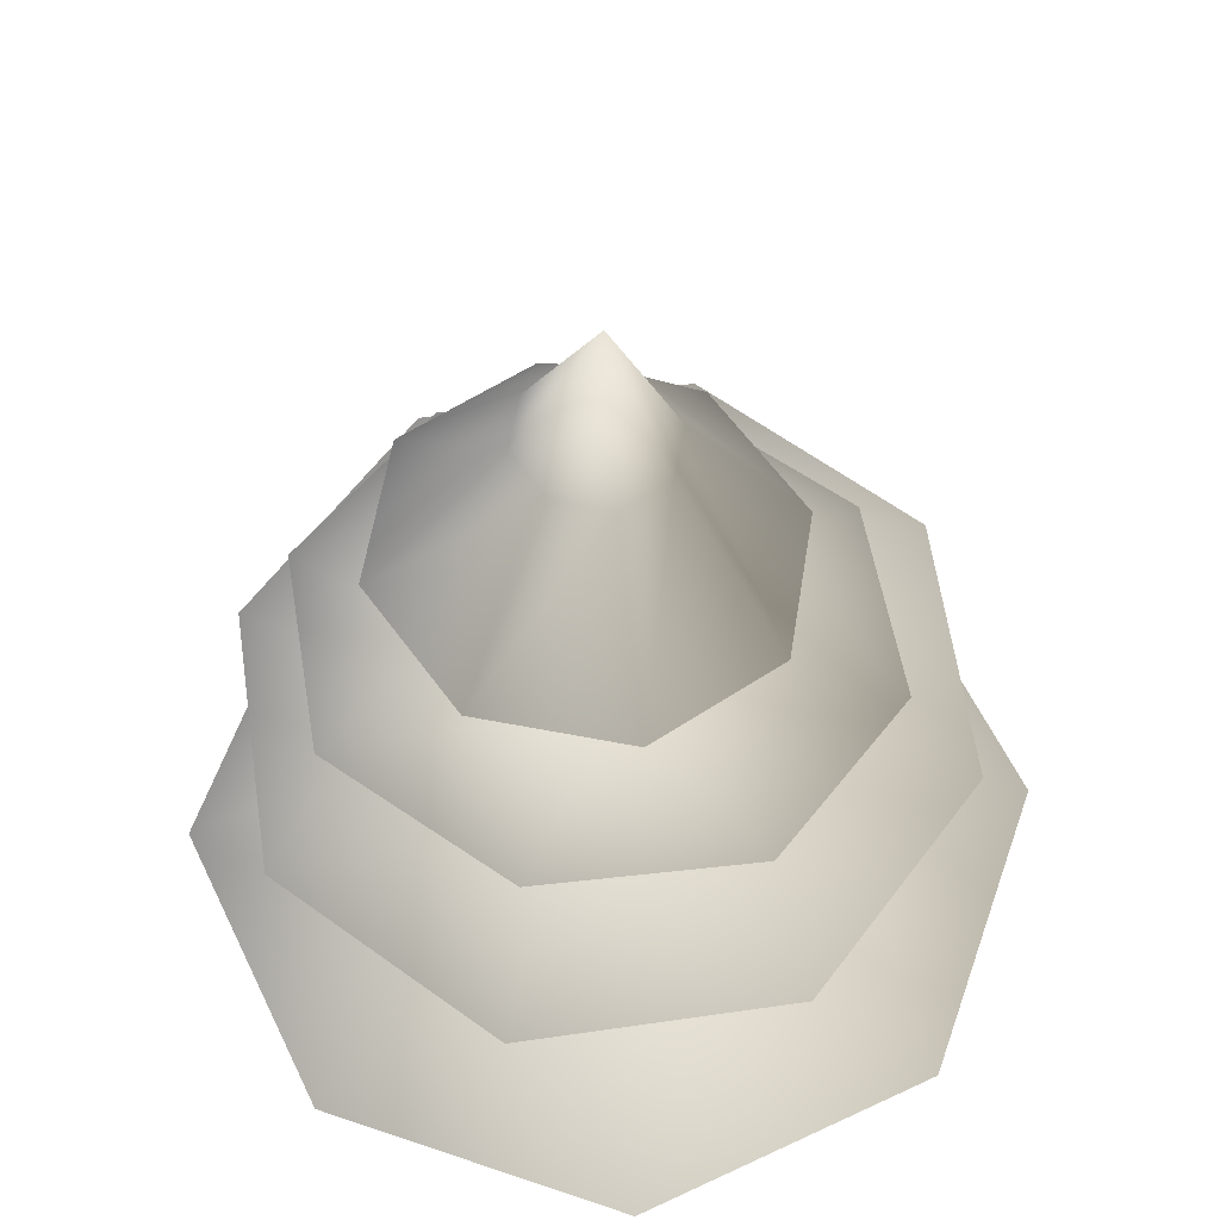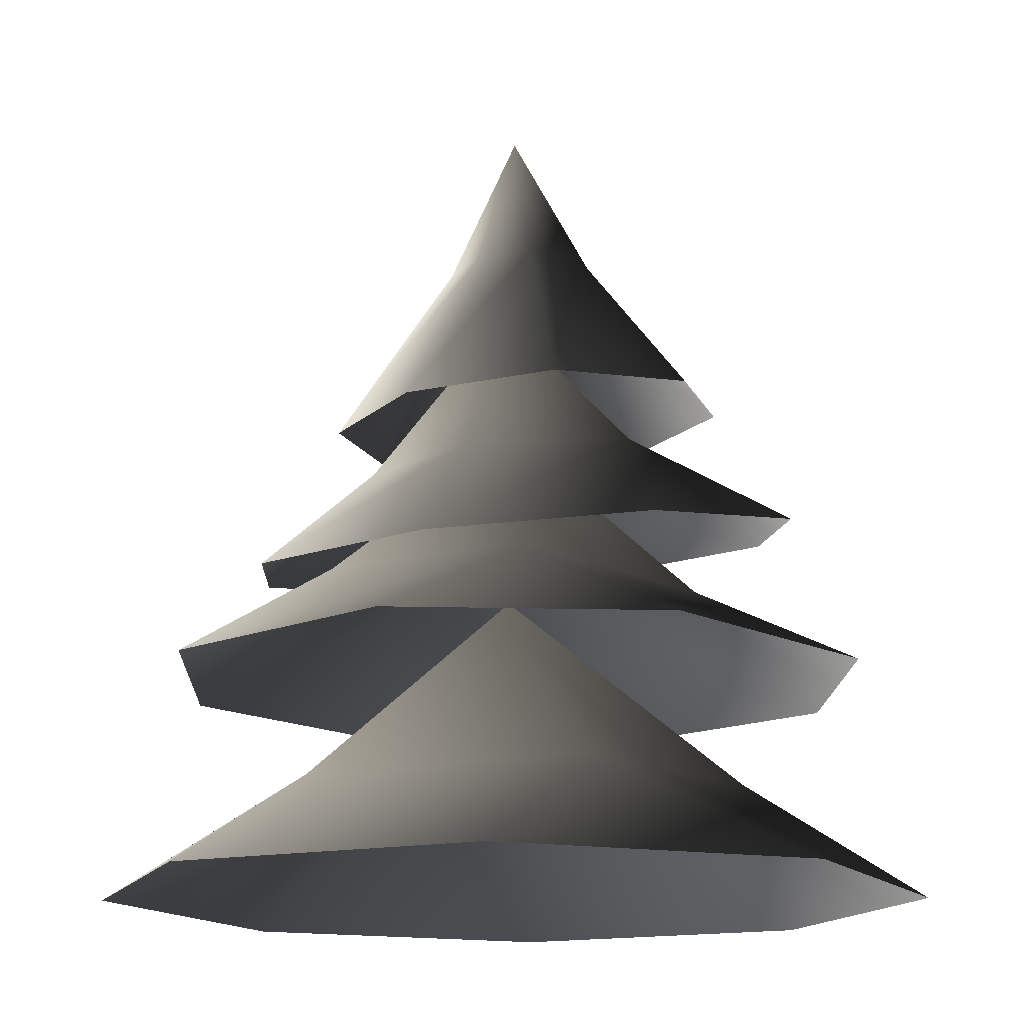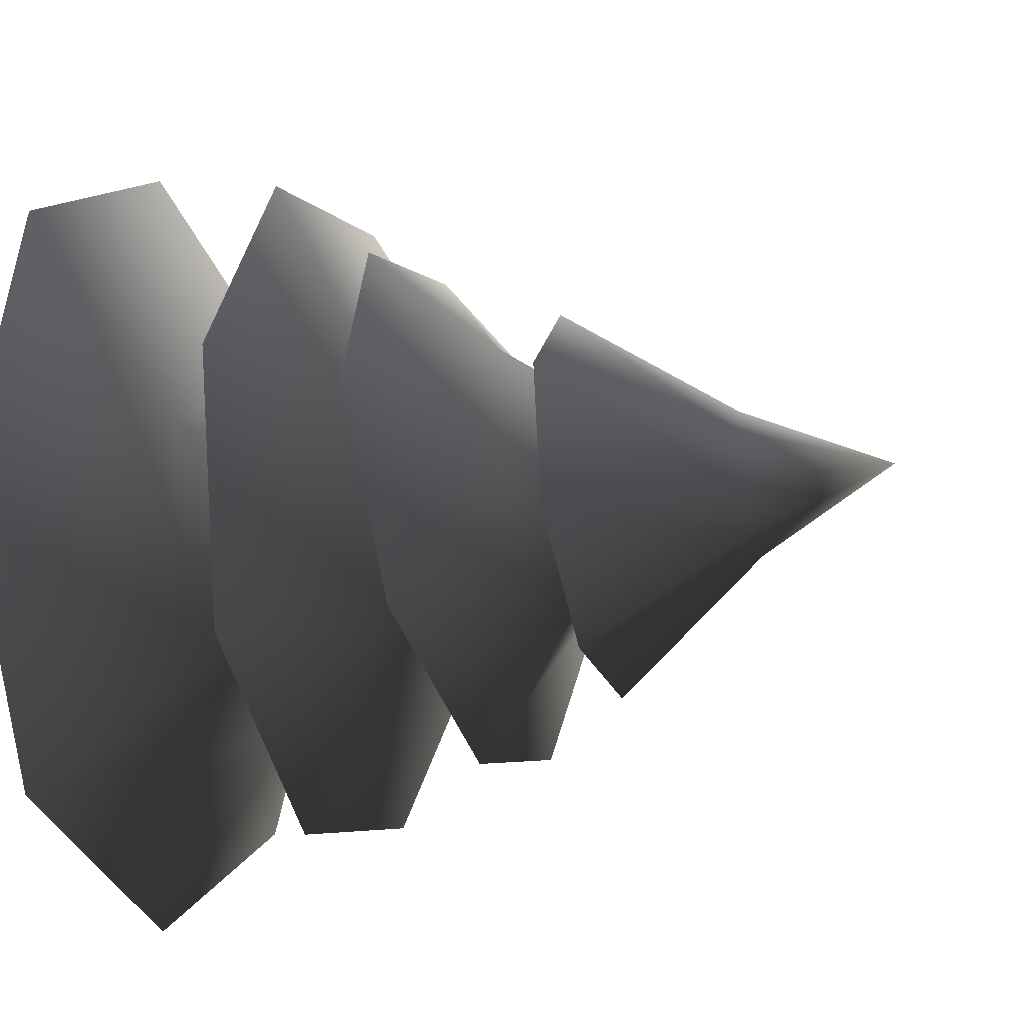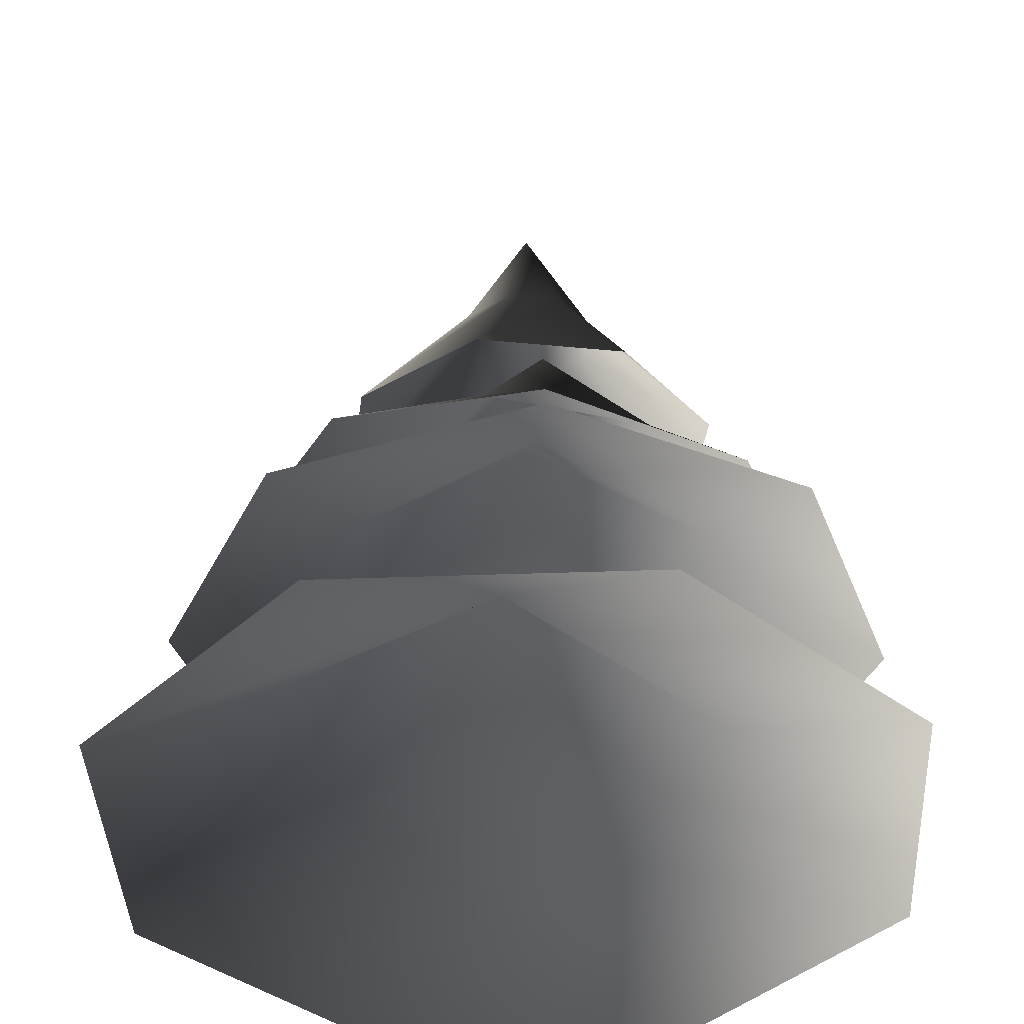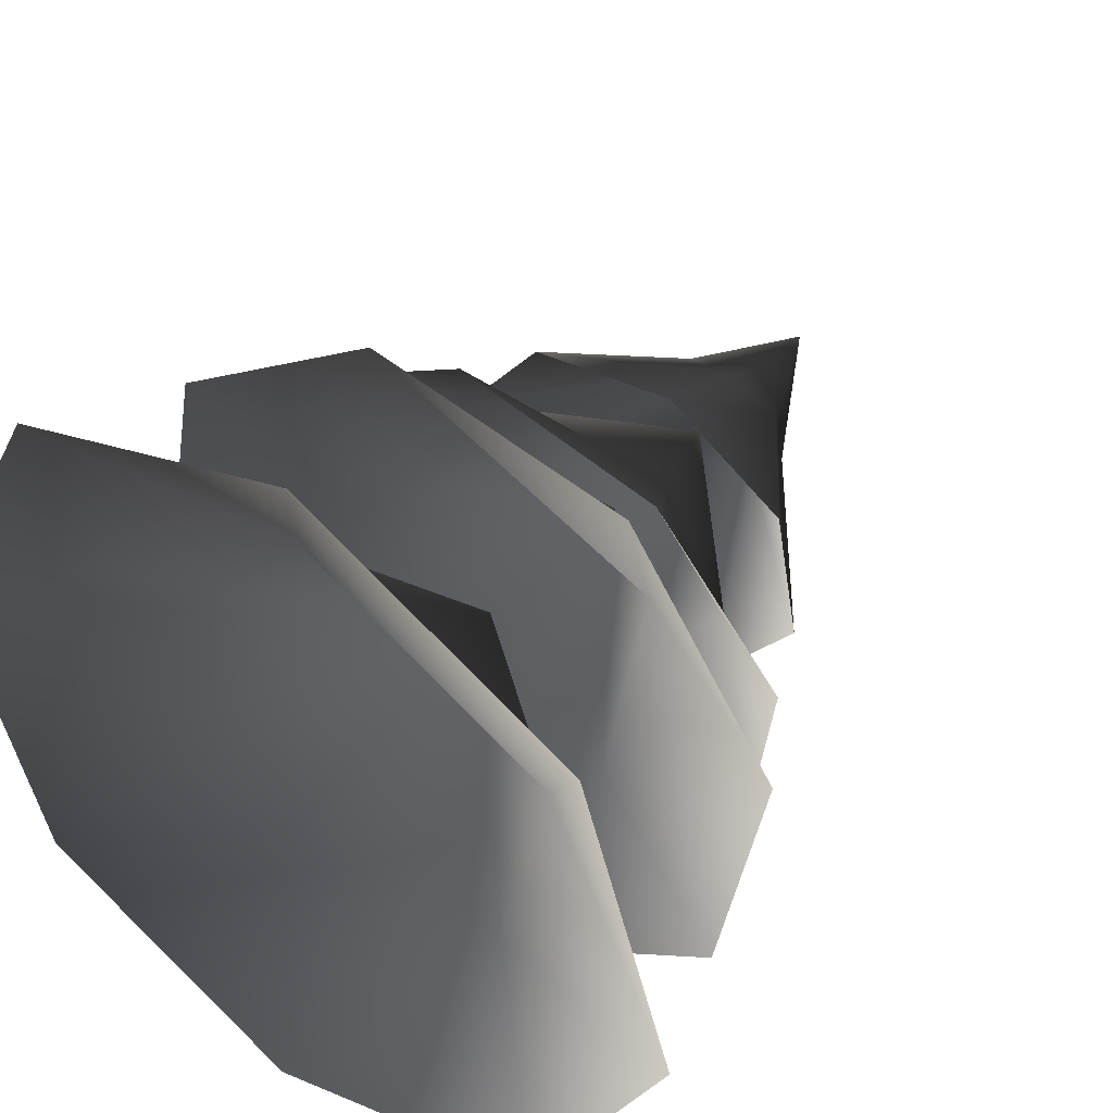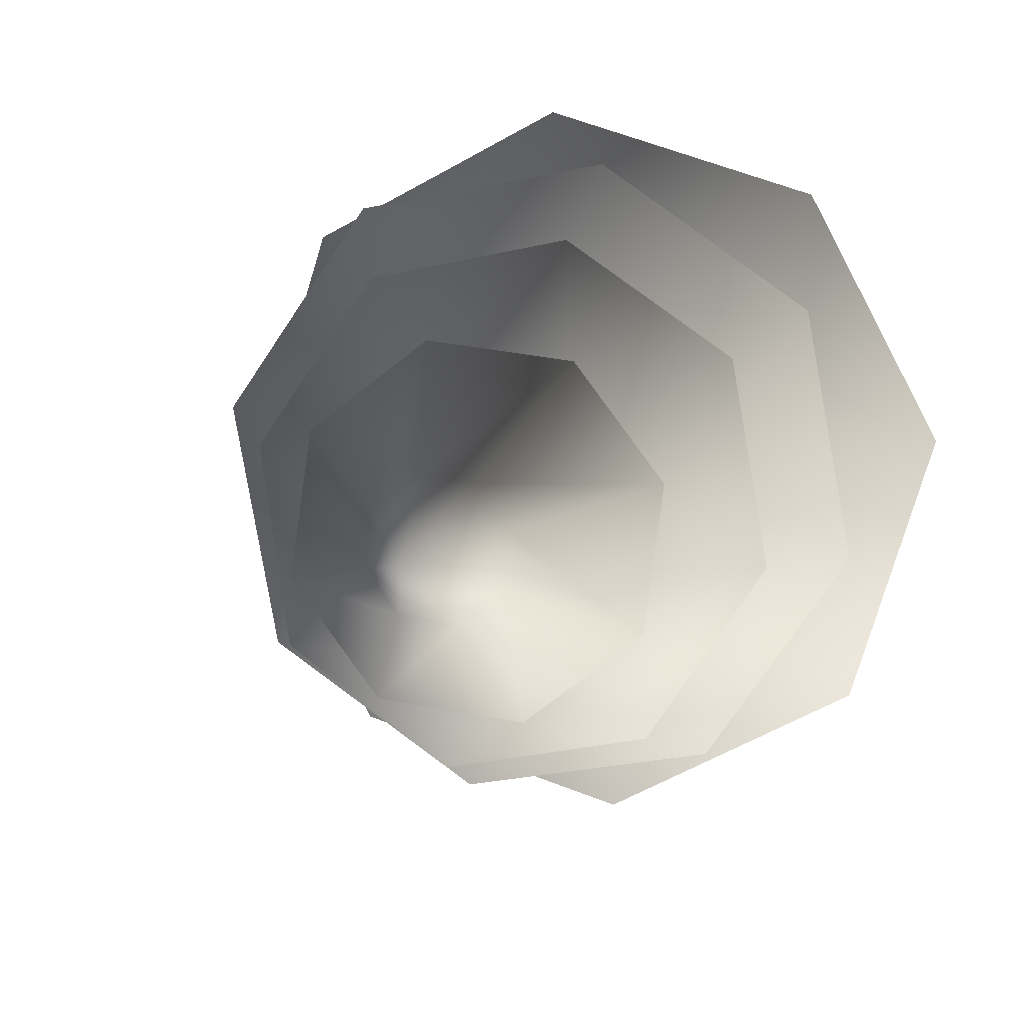
<metadata>
{"format":"obj","ext":"obj","renderer":"f3d","projection":"perspective","resolution":1024,"background":"white","views":[{"elev":60.3,"azim":-132.9,"up":"+Y"},{"elev":-15.4,"azim":53.3,"up":"+Y"},{"elev":-16.4,"azim":108.8,"up":"+Z"},{"elev":-41.0,"azim":-14.4,"up":"+Y"},{"elev":44.4,"azim":36.3,"up":"+Z"},{"elev":8.3,"azim":-167.8,"up":"+Z"}]}
</metadata>
<code>
v 0.1095 1.578 0.3661
v 0.03892 1.931 0.142
v 0.1273 1.938 0.07318
v 0.3484 1.599 0.1801
v 0.141 1.948 -0.03793
v 0.3853 1.625 -0.1203
v 0.07192 1.954 -0.1262
v 0.1986 1.641 -0.3589
v -0.03942 1.953 -0.14
v -0.1023 1.638 -0.3961
v -0.1278 1.945 -0.07113
v -0.3412 1.618 -0.21
v -0.1415 1.936 0.03999
v -0.3781 1.592 0.09034
v -0.07242 1.93 0.1283
v -0.1915 1.575 0.329
v -0.003585 2.233 0.01497
v -0.5622 0.6246 0.6367
v -0.1599 0.85 0.4109
v 0.04299 0.6214 0.8243
v 0.3784 0.8471 0.1274
v 0.6035 0.6185 0.529
v 0.7911 0.6175 -0.07618
v 0.2651 0.8477 -0.3582
v 0.4958 0.6191 -0.6367
v -0.233 0.8503 -0.3806
v -0.1094 0.6222 -0.8243
v -0.6699 0.6252 -0.529
v -0.4962 0.8517 0.04285
v -0.8574 0.6262 0.07618
v -0.04383 1.231 2.203e-07
v -0.3161 1.416 -0.4689
v -0.2402 1.557 -0.1452
v -0.5582 1.373 -0.1078
v -0.1586 1.489 0.2622
v -0.4732 1.302 0.3164
v -0.1111 1.246 0.5553
v 0.1836 1.468 0.2808
v 0.3161 1.237 0.4689
v 0.2958 1.513 -0.04162
v 0.5582 1.281 0.1078
v 0.4732 1.351 -0.3164
v 0.06822 1.564 -0.2953
v 0.1111 1.407 -0.5553
v 0.02009 1.826 0.05963
v 0.3821 1.058 0.6121
v 0.3001 1.252 0.224
v 0.6915 1.055 0.1637
v 0.2057 1.249 -0.2906
v 0.5932 1.053 -0.3721
v 0.1447 1.052 -0.6815
v -0.2218 1.25 -0.3223
v -0.3911 1.053 -0.5832
v -0.3682 1.252 0.08065
v -0.7005 1.056 -0.1348
v -0.6022 1.058 0.401
v -0.08831 1.253 0.4054
v -0.1538 1.059 0.7104
v -0.007257 1.579 0.02318
g Tree_conf1_(3)_1325_389
f 1 3 2
f 1 4 3
f 4 5 3
f 4 6 5
f 6 7 5
f 6 8 7
f 8 9 7
f 8 10 9
f 10 11 9
f 10 12 11
f 12 13 11
f 12 14 13
f 14 15 13
f 14 16 15
f 16 2 15
f 16 1 2
f 2 3 17
f 3 5 17
f 5 7 17
f 7 9 17
f 9 11 17
f 11 13 17
f 13 15 17
f 15 2 17
f 18 20 19
f 20 21 19
f 20 22 21
f 22 23 21
f 23 24 21
f 23 25 24
f 25 26 24
f 25 27 26
f 27 28 26
f 28 29 26
f 28 30 29
f 30 19 29
f 30 18 19
f 19 21 31
f 21 24 31
f 24 26 31
f 26 29 31
f 29 19 31
f 32 34 33
f 34 35 33
f 34 36 35
f 36 37 35
f 37 38 35
f 37 39 38
f 39 40 38
f 39 41 40
f 41 42 40
f 42 43 40
f 42 44 43
f 44 33 43
f 44 32 33
f 33 35 45
f 35 38 45
f 38 40 45
f 40 43 45
f 43 33 45
f 46 48 47
f 48 49 47
f 48 50 49
f 50 51 49
f 51 52 49
f 51 53 52
f 53 54 52
f 53 55 54
f 55 56 54
f 56 57 54
f 56 58 57
f 58 47 57
f 58 46 47
f 47 49 59
f 49 52 59
f 52 54 59
f 54 57 59
f 57 47 59

</code>
